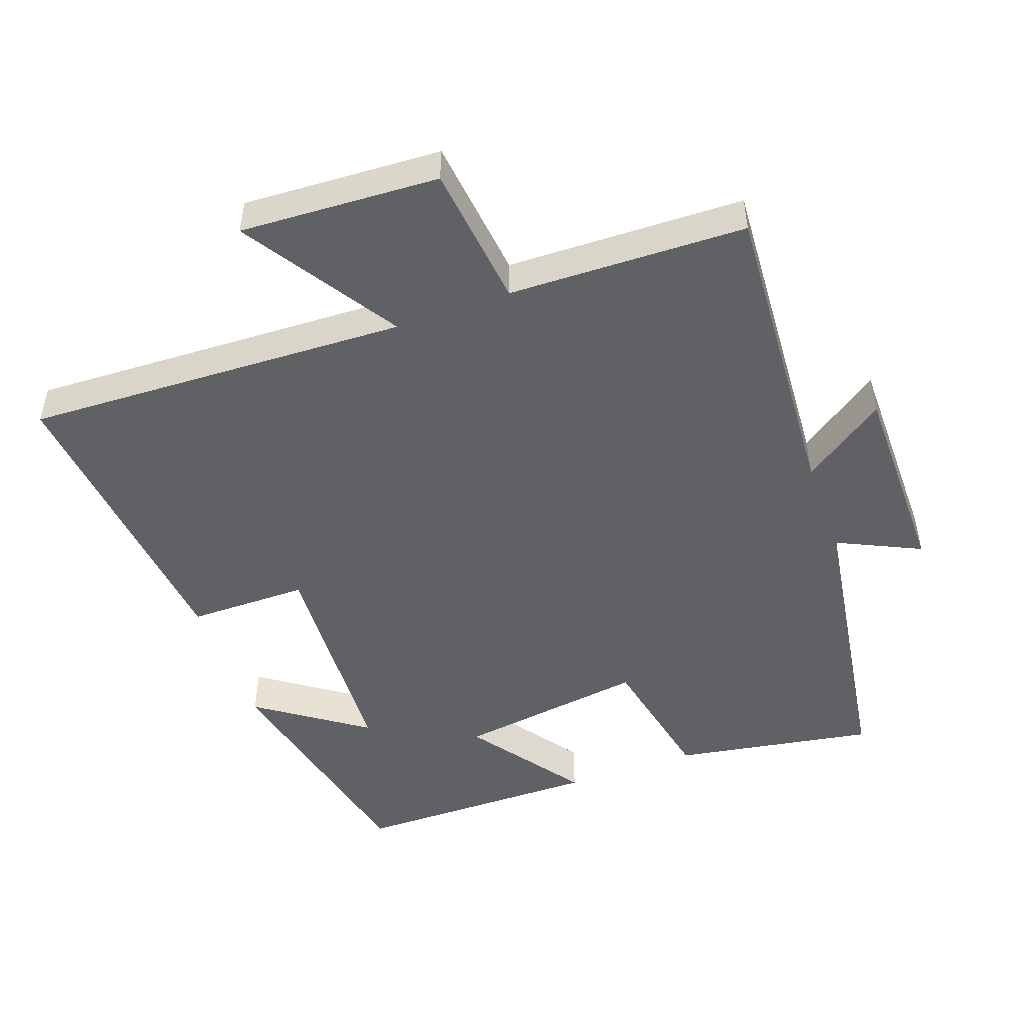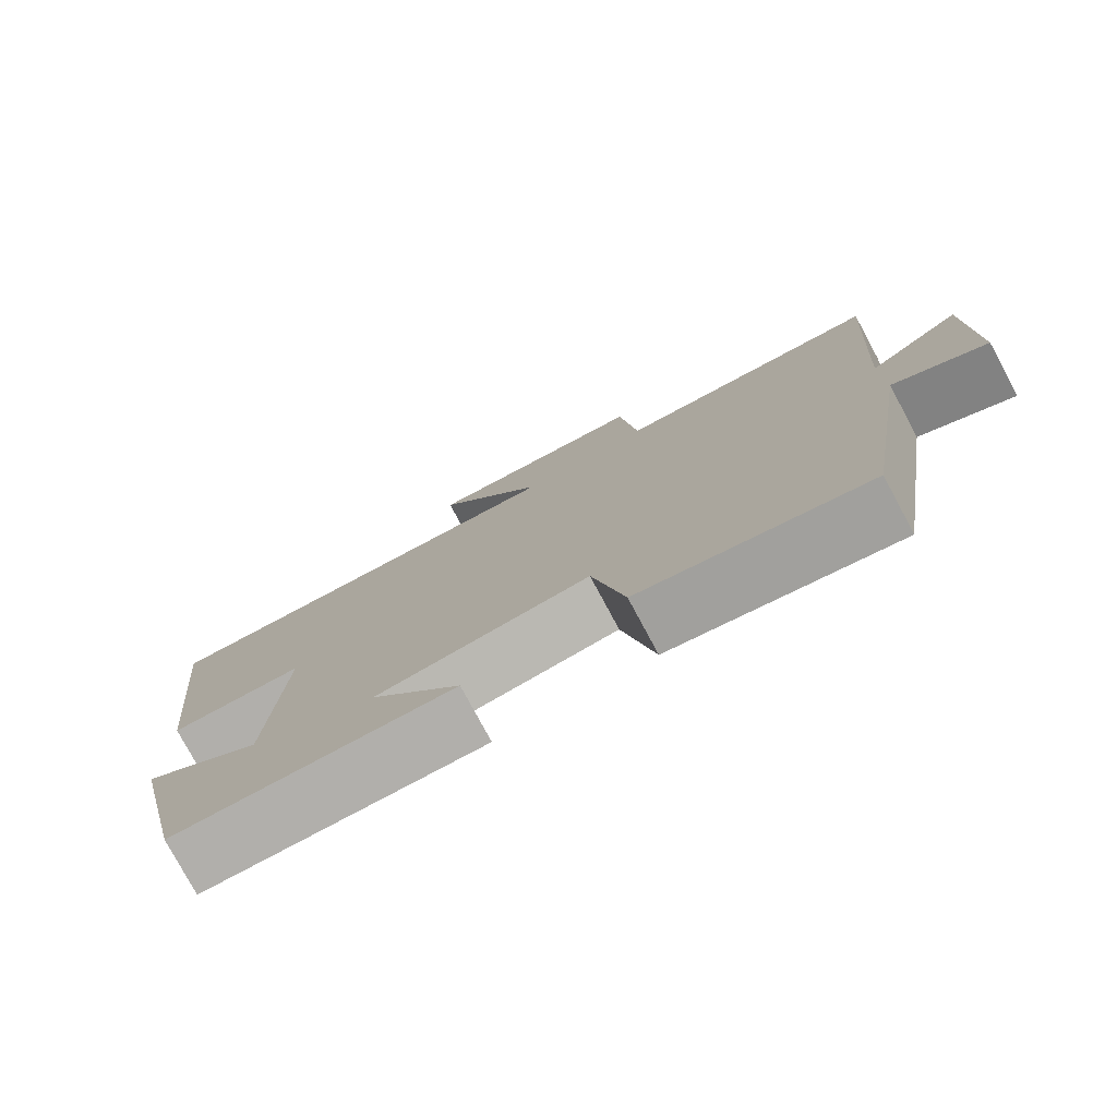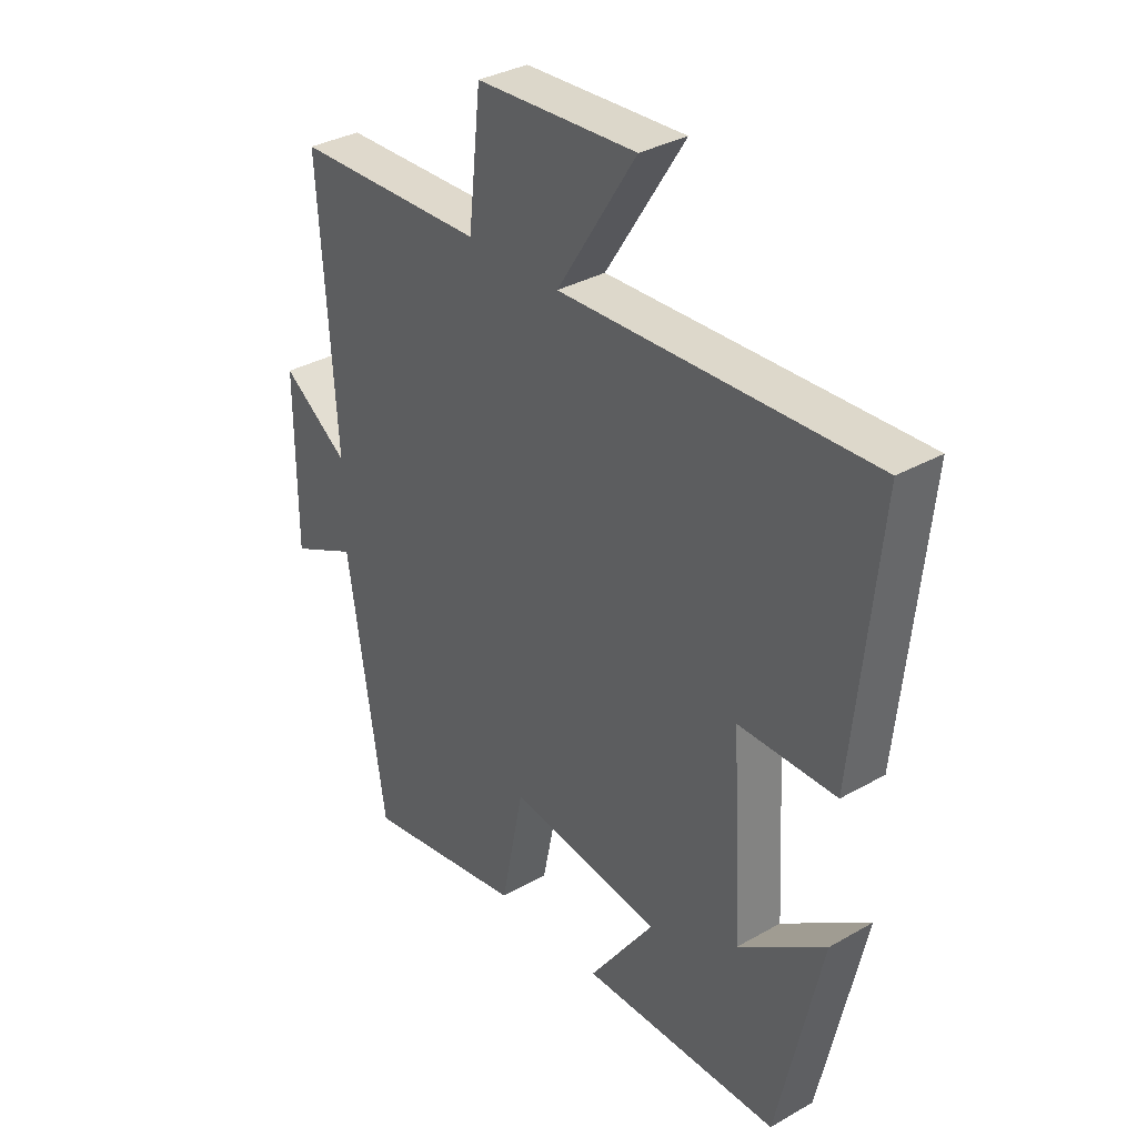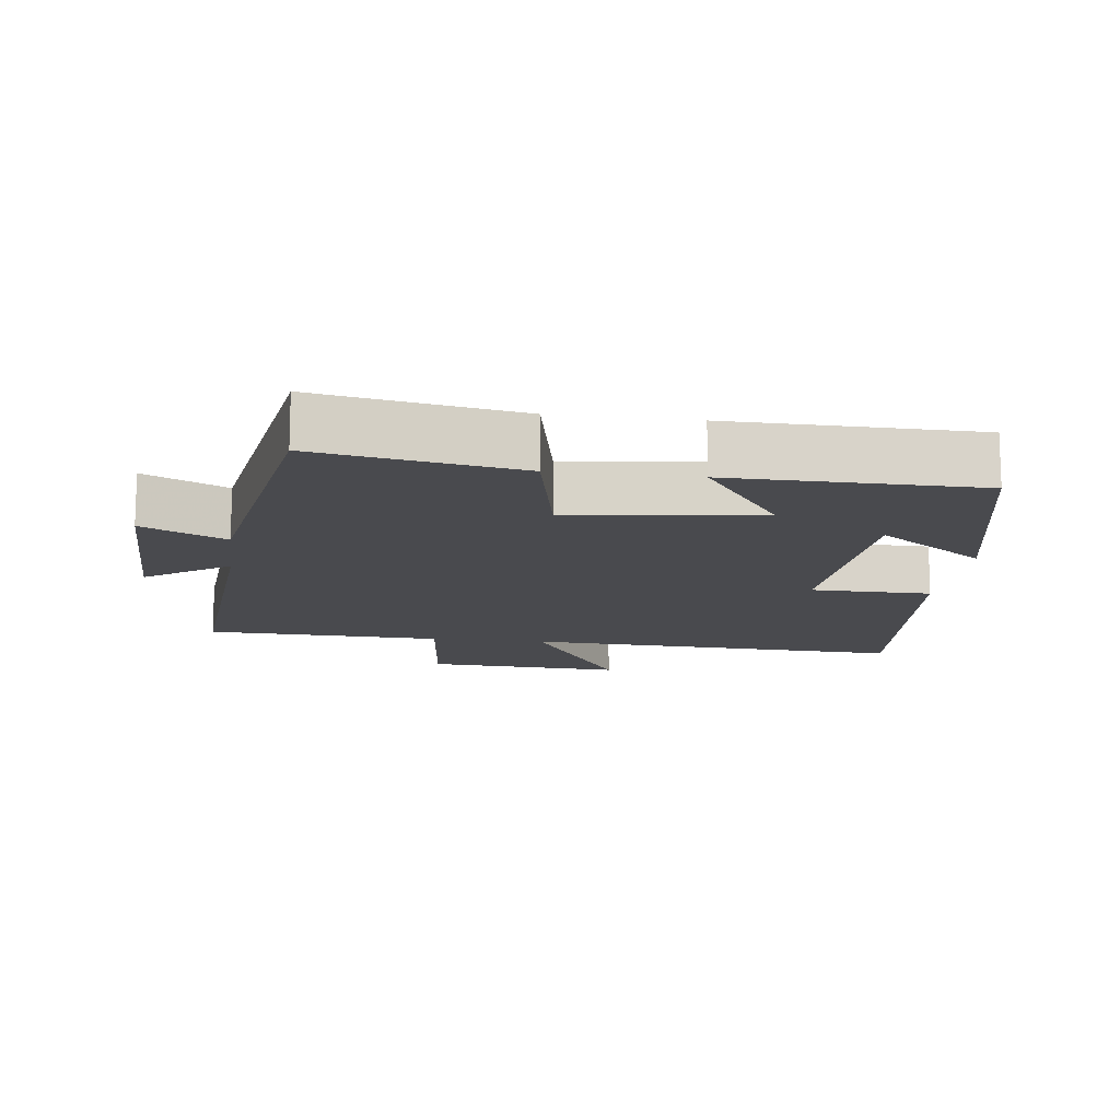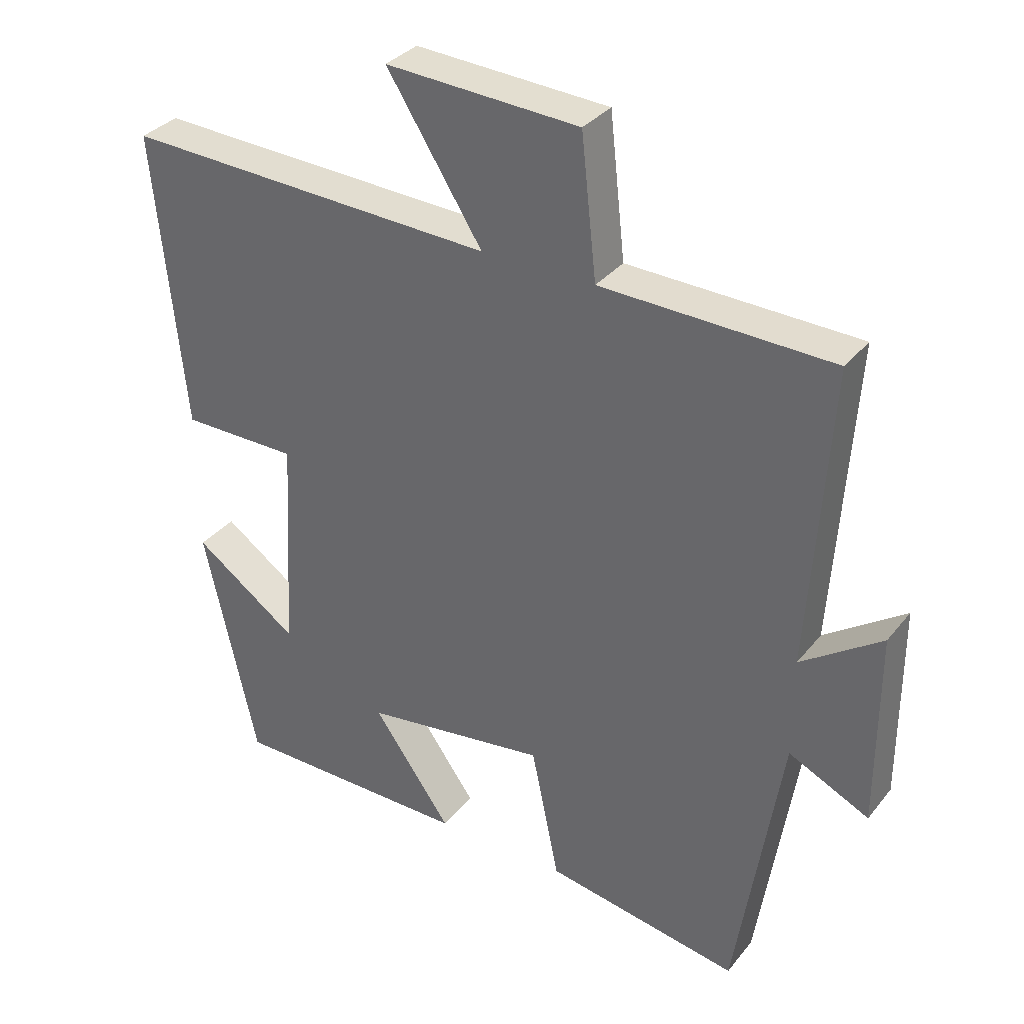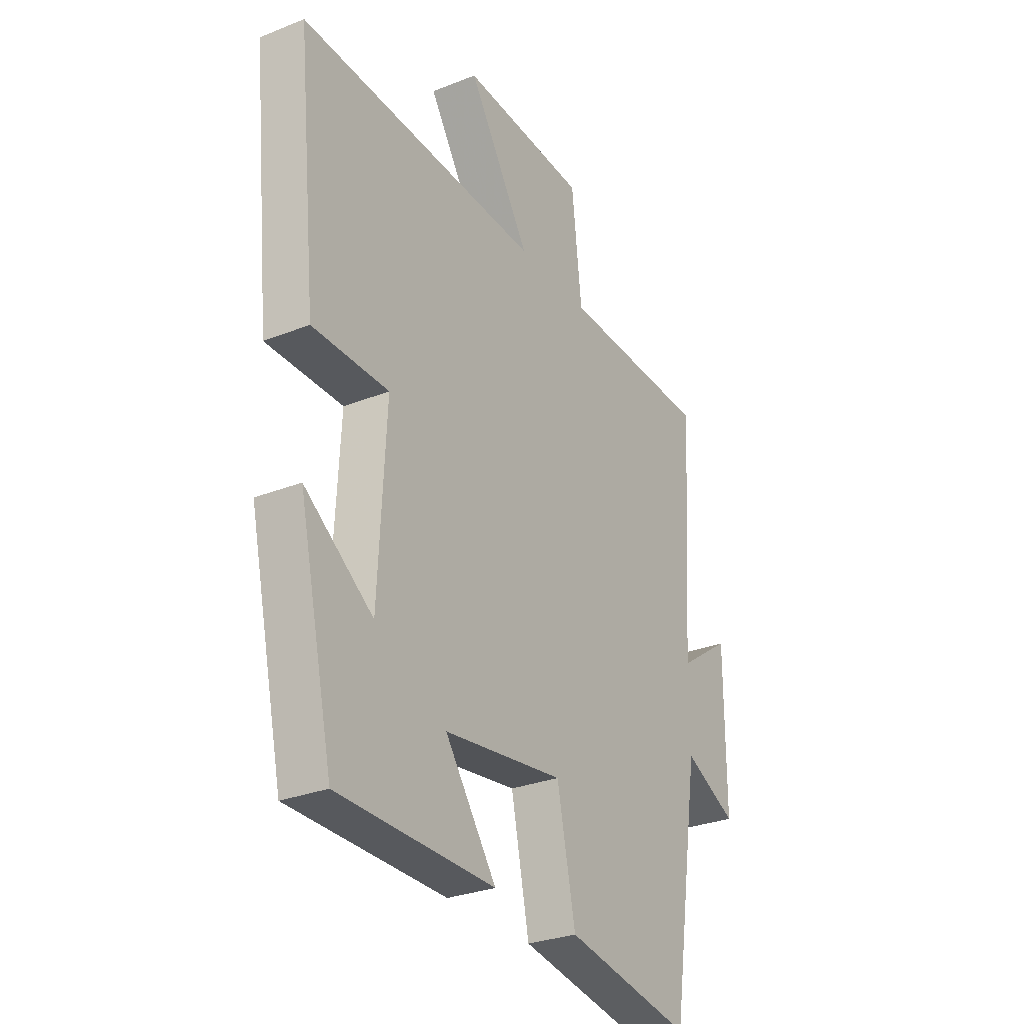
<metadata>
{"format":"obj","ext":"obj","renderer":"f3d","projection":"perspective","resolution":1024,"background":"white","views":[{"elev":-49.1,"azim":20.0,"up":"+Y"},{"elev":-78.4,"azim":28.3,"up":"+Z"},{"elev":33.9,"azim":-127.7,"up":"+Z"},{"elev":-13.4,"azim":172.5,"up":"+Y"},{"elev":33.5,"azim":32.5,"up":"+Z"},{"elev":-29.1,"azim":-59.3,"up":"+Z"}]}
</metadata>
<code>
v -0.421 0.07 -0.497
v -0.5 0.07 -0.141
v -0.343 0.07 -0.252
v -0.325 0.07 0.078
v -0.5 0.07 0.079
v -0.545 0.07 0.524
v 0.014 0.07 0.5
v -0.129 0.07 0.725
v 0.161 0.07 0.709
v 0.184 0.07 0.5
v 0.53 0.07 0.49
v 0.5 0.07 0.036
v 0.621 0.07 0.12
v 0.621 0.07 -0.174
v 0.5 0.07 -0.116
v 0.432 0.07 -0.551
v 0.139 0.07 -0.5
v 0.097 0.07 -0.297
v -0.179 0.07 -0.335
v -0.061 0.07 -0.5
v -0.421 0 -0.497
v -0.5 0 -0.141
v -0.343 0 -0.252
v -0.325 0 0.078
v -0.5 0 0.079
v -0.545 0 0.524
v 0.014 0 0.5
v -0.129 0 0.725
v 0.161 0 0.709
v 0.184 0 0.5
v 0.53 0 0.49
v 0.5 0 0.036
v 0.621 0 0.12
v 0.621 0 -0.174
v 0.5 0 -0.116
v 0.432 0 -0.551
v 0.139 0 -0.5
v 0.097 0 -0.297
v -0.179 0 -0.335
v -0.061 0 -0.5
f 19 20 1
f 15 16 17 18
f 15 18 19
f 12 13 14 15
f 12 15 19
f 10 11 12 19
f 7 8 9 10
f 7 10 19 1
f 4 5 6 7
f 3 4 7
f 1 2 3
f 1 3 7
f 21 40 39
f 38 37 36 35
f 39 38 35
f 35 34 33 32
f 39 35 32
f 39 32 31 30
f 30 29 28 27
f 21 39 30 27
f 27 26 25 24
f 27 24 23
f 23 22 21
f 27 23 21
f 1 21 22 2
f 2 22 23 3
f 3 23 24 4
f 4 24 25 5
f 5 25 26 6
f 6 26 27 7
f 7 27 28 8
f 8 28 29 9
f 9 29 30 10
f 10 30 31 11
f 11 31 32 12
f 12 32 33 13
f 13 33 34 14
f 14 34 35 15
f 15 35 36 16
f 16 36 37 17
f 17 37 38 18
f 18 38 39 19
f 19 39 40 20
f 20 40 21 1

</code>
